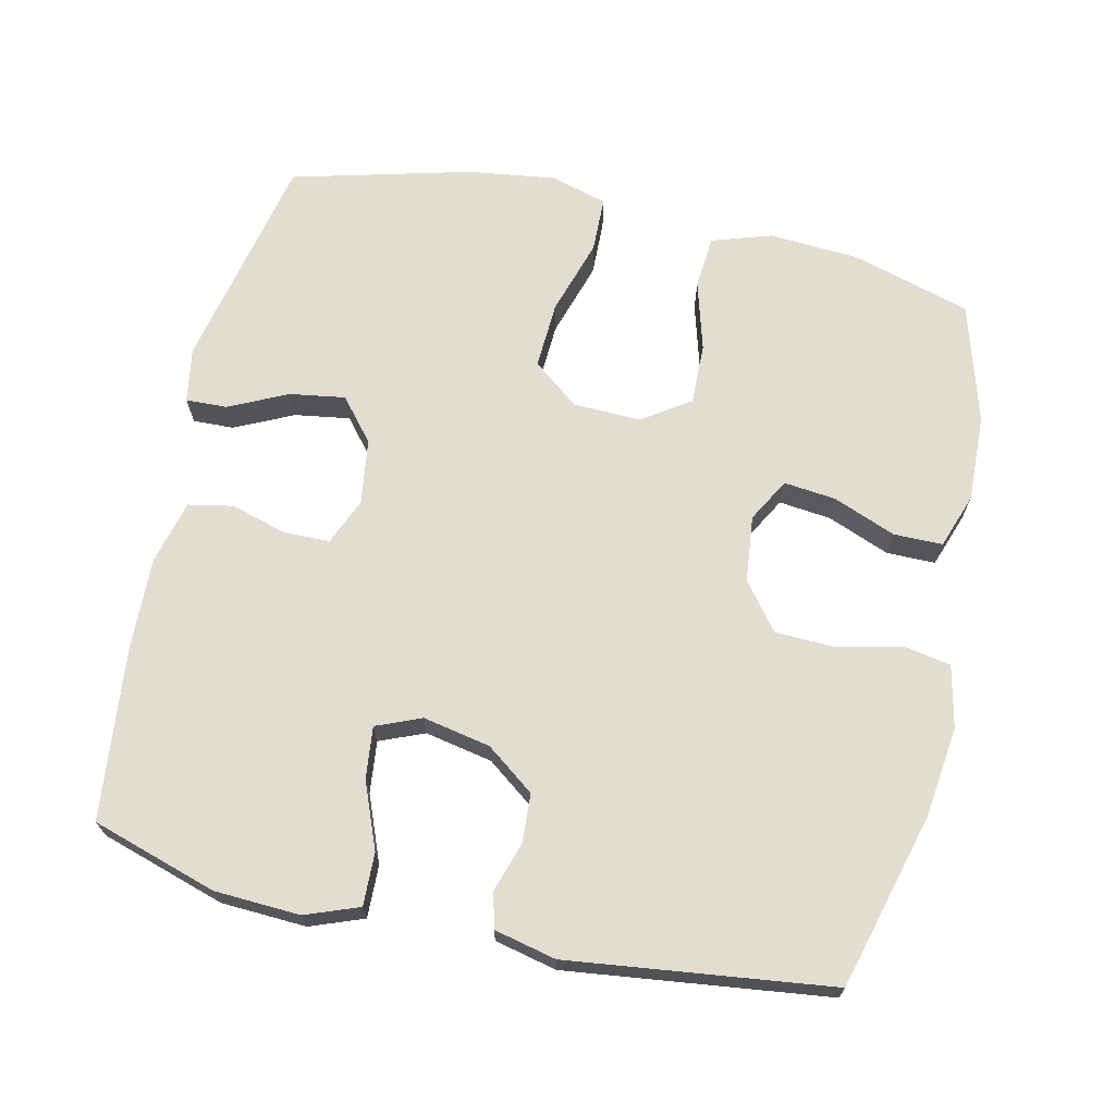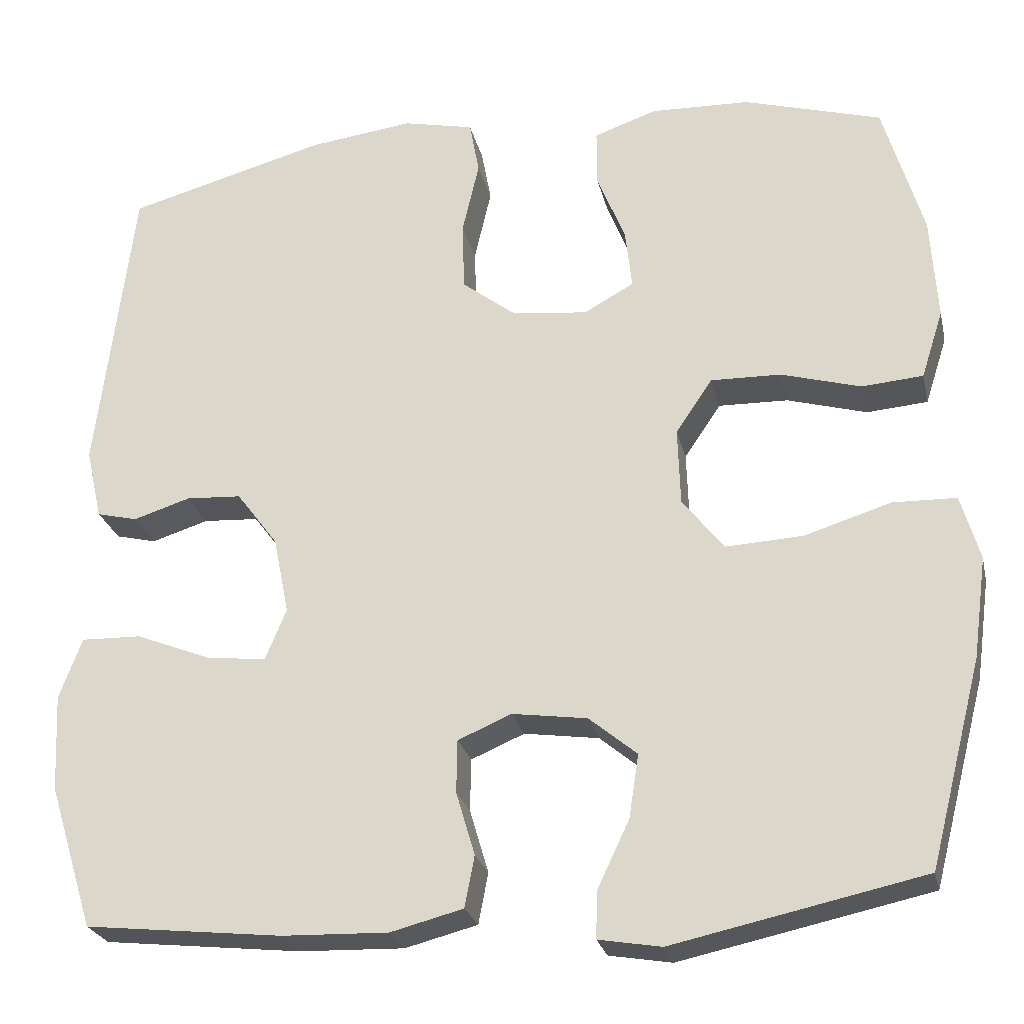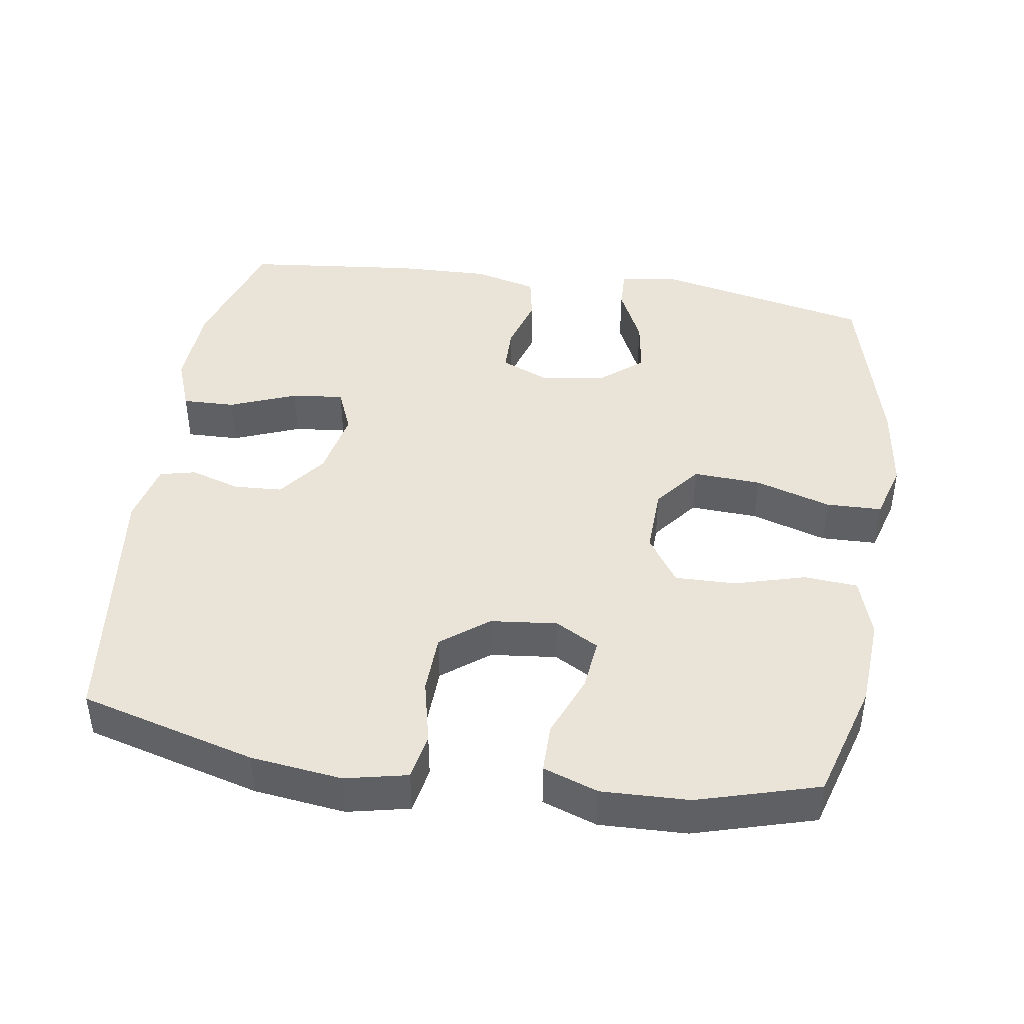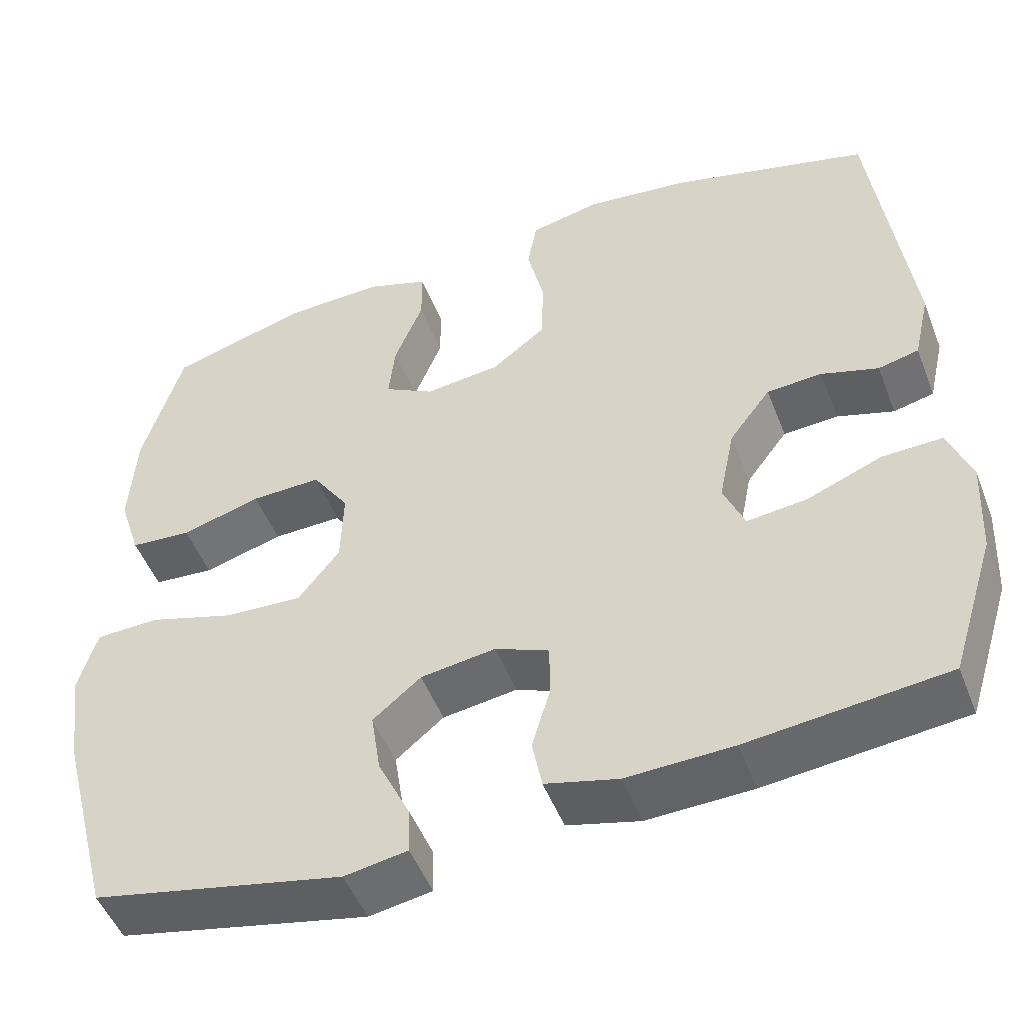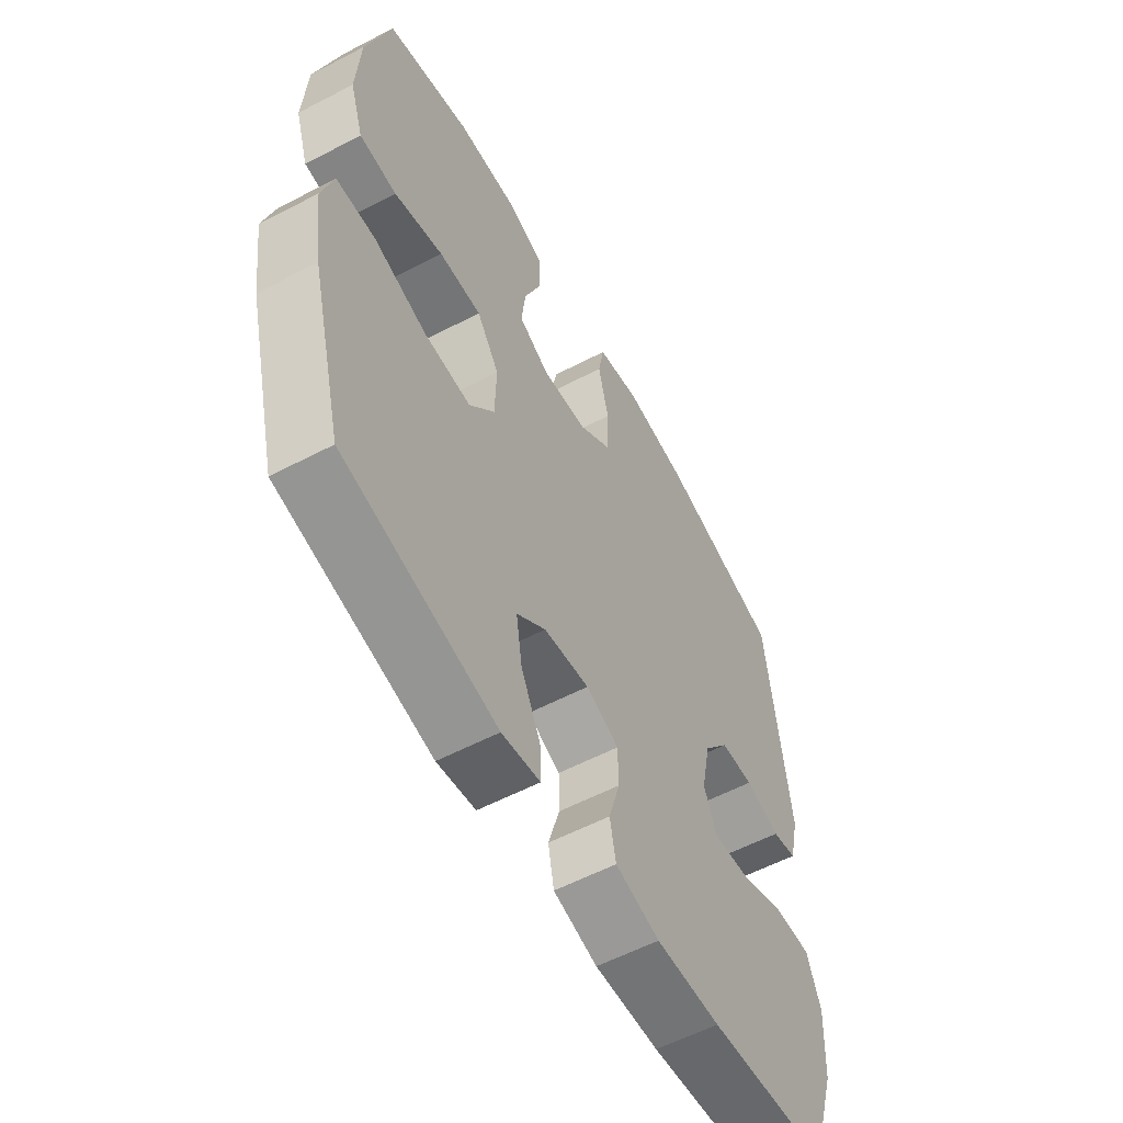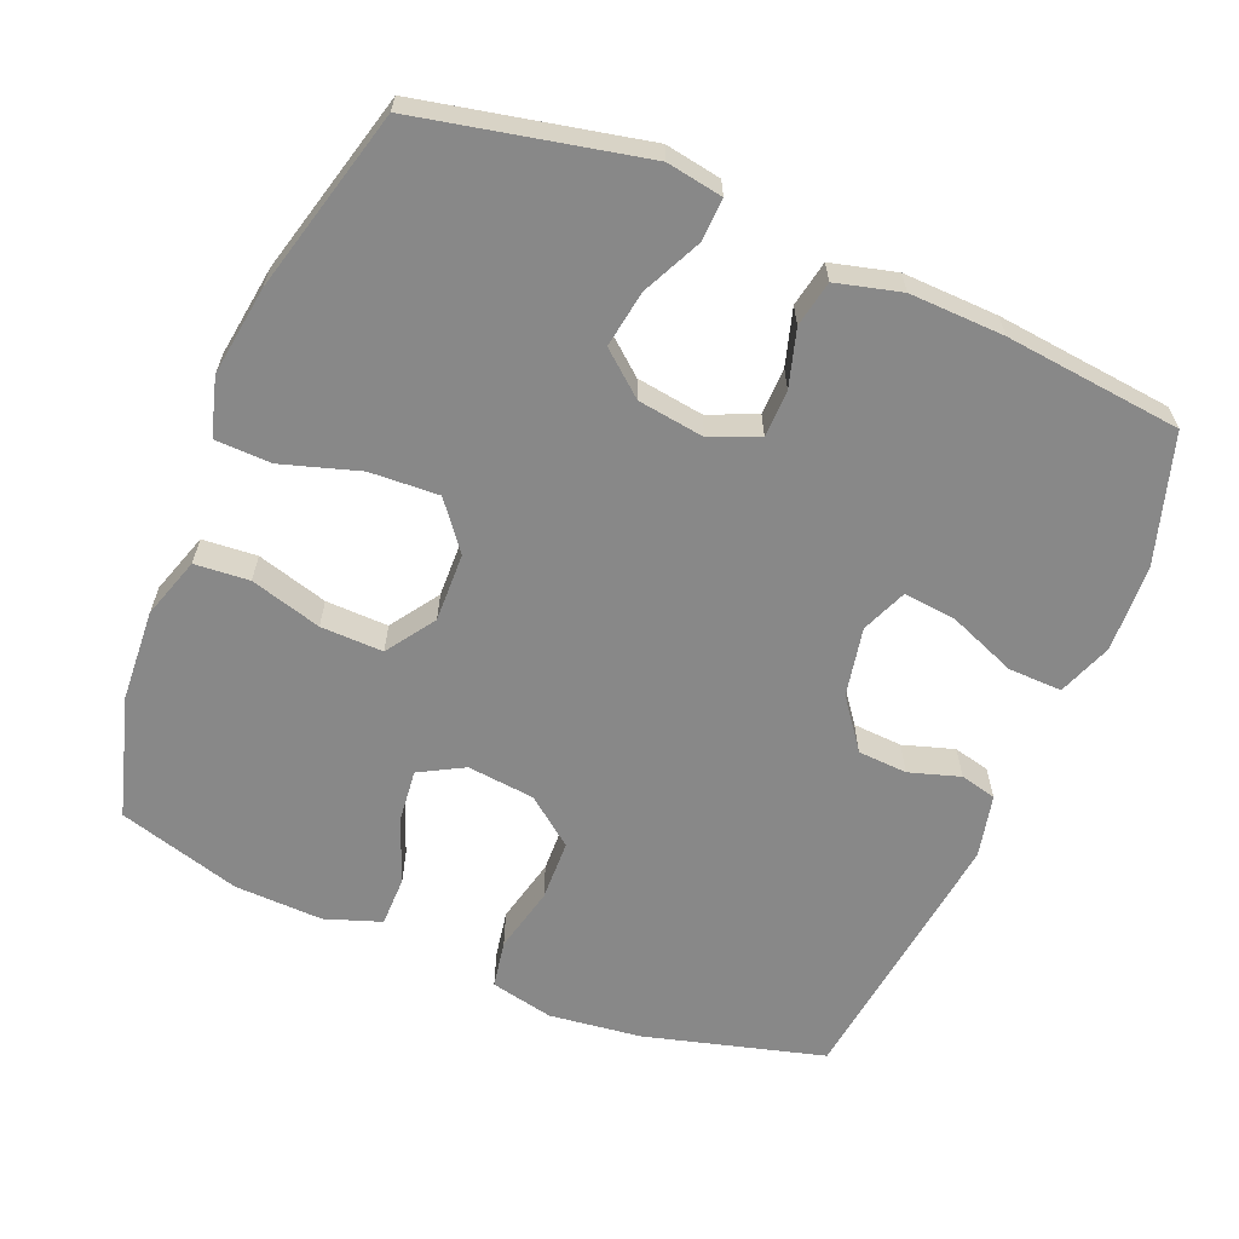
<metadata>
{"format":"obj","ext":"obj","renderer":"f3d","projection":"perspective","resolution":1024,"background":"white","views":[{"elev":68.6,"azim":-77.4,"up":"+Y"},{"elev":-25.1,"azim":12.6,"up":"+Z"},{"elev":43.3,"azim":8.8,"up":"+Y"},{"elev":-50.0,"azim":-159.1,"up":"+Z"},{"elev":-57.6,"azim":118.5,"up":"+Z"},{"elev":-62.7,"azim":157.4,"up":"+Y"}]}
</metadata>
<code>
v 0.5 0.07 0.5
v 0.549 0.07 0.333
v 0.557 0.07 0.206
v 0.53 0.07 0.122
v 0.455 0.07 0.116
v 0.357 0.07 0.144
v 0.271 0.07 0.146
v 0.226 0.07 0.079
v 0.229 0.07 -0.016
v 0.28 0.07 -0.081
v 0.375 0.07 -0.076
v 0.481 0.07 -0.043
v 0.559 0.07 -0.045
v 0.582 0.07 -0.125
v 0.565 0.07 -0.249
v 0.5 0.07 -0.5
v 0.193 0.07 -0.566
v 0.116 0.07 -0.553
v 0.118 0.07 -0.495
v 0.157 0.07 -0.413
v 0.169 0.07 -0.335
v 0.11 0.07 -0.286
v 0.018 0.07 -0.273
v -0.048 0.07 -0.301
v -0.049 0.07 -0.366
v -0.026 0.07 -0.444
v -0.038 0.07 -0.507
v -0.127 0.07 -0.53
v -0.257 0.07 -0.526
v -0.5 0.07 -0.5
v -0.555 0.07 -0.324
v -0.561 0.07 -0.204
v -0.533 0.07 -0.129
v -0.459 0.07 -0.131
v -0.366 0.07 -0.168
v -0.293 0.07 -0.176
v -0.267 0.07 -0.113
v -0.286 0.07 -0.018
v -0.337 0.07 0.05
v -0.405 0.07 0.054
v -0.475 0.07 0.032
v -0.525 0.07 0.044
v -0.545 0.07 0.131
v -0.5 0.07 0.5
v -0.254 0.07 0.567
v -0.126 0.07 0.583
v -0.039 0.07 0.564
v -0.027 0.07 0.498
v -0.048 0.07 0.407
v -0.045 0.07 0.323
v 0.021 0.07 0.272
v 0.114 0.07 0.262
v 0.175 0.07 0.296
v 0.167 0.07 0.369
v 0.132 0.07 0.457
v 0.132 0.07 0.526
v 0.209 0.07 0.553
v 0.331 0.07 0.549
v 0.5 0 0.5
v 0.549 0 0.333
v 0.557 0 0.206
v 0.53 0 0.122
v 0.455 0 0.116
v 0.357 0 0.144
v 0.271 0 0.146
v 0.226 0 0.079
v 0.229 0 -0.016
v 0.28 0 -0.081
v 0.375 0 -0.076
v 0.481 0 -0.043
v 0.559 0 -0.045
v 0.582 0 -0.125
v 0.565 0 -0.249
v 0.5 0 -0.5
v 0.193 0 -0.566
v 0.116 0 -0.553
v 0.118 0 -0.495
v 0.157 0 -0.413
v 0.169 0 -0.335
v 0.11 0 -0.286
v 0.018 0 -0.273
v -0.048 0 -0.301
v -0.049 0 -0.366
v -0.026 0 -0.444
v -0.038 0 -0.507
v -0.127 0 -0.53
v -0.257 0 -0.526
v -0.5 0 -0.5
v -0.555 0 -0.324
v -0.561 0 -0.204
v -0.533 0 -0.129
v -0.459 0 -0.131
v -0.366 0 -0.168
v -0.293 0 -0.176
v -0.267 0 -0.113
v -0.286 0 -0.018
v -0.337 0 0.05
v -0.405 0 0.054
v -0.475 0 0.032
v -0.525 0 0.044
v -0.545 0 0.131
v -0.5 0 0.5
v -0.254 0 0.567
v -0.126 0 0.583
v -0.039 0 0.564
v -0.027 0 0.498
v -0.048 0 0.407
v -0.045 0 0.323
v 0.021 0 0.272
v 0.114 0 0.262
v 0.175 0 0.296
v 0.167 0 0.369
v 0.132 0 0.457
v 0.132 0 0.526
v 0.209 0 0.553
v 0.331 0 0.549
f 54 55 56 57
f 53 54 57 58
f 46 47 48 49
f 46 49 50
f 45 46 50
f 44 45 50
f 43 44 50 51
f 40 41 42 43
f 39 40 43 51
f 32 33 34 35
f 32 35 36
f 31 32 36
f 30 31 36
f 29 30 36
f 28 29 36 37
f 25 26 27 28
f 24 25 28 37
f 17 18 19 20
f 17 20 21
f 16 17 21
f 15 16 21 22
f 11 12 13 14
f 10 11 14 15
f 3 4 5 6
f 3 6 7
f 2 3 7
f 53 58 1 2
f 52 53 2 7
f 38 39 51 52
f 38 52 7 8
f 23 24 37 38
f 23 38 8 9
f 10 15 22 23
f 9 10 23
f 115 114 113 112
f 116 115 112 111
f 107 106 105 104
f 108 107 104
f 108 104 103
f 108 103 102
f 109 108 102 101
f 101 100 99 98
f 109 101 98 97
f 93 92 91 90
f 94 93 90
f 94 90 89
f 94 89 88
f 94 88 87
f 95 94 87 86
f 86 85 84 83
f 95 86 83 82
f 78 77 76 75
f 79 78 75
f 79 75 74
f 80 79 74 73
f 72 71 70 69
f 73 72 69 68
f 64 63 62 61
f 65 64 61
f 65 61 60
f 60 59 116 111
f 65 60 111 110
f 110 109 97 96
f 66 65 110 96
f 96 95 82 81
f 67 66 96 81
f 81 80 73 68
f 81 68 67
f 1 59 60 2
f 2 60 61 3
f 3 61 62 4
f 4 62 63 5
f 5 63 64 6
f 6 64 65 7
f 7 65 66 8
f 8 66 67 9
f 9 67 68 10
f 10 68 69 11
f 11 69 70 12
f 12 70 71 13
f 13 71 72 14
f 14 72 73 15
f 15 73 74 16
f 16 74 75 17
f 17 75 76 18
f 18 76 77 19
f 19 77 78 20
f 20 78 79 21
f 21 79 80 22
f 22 80 81 23
f 23 81 82 24
f 24 82 83 25
f 25 83 84 26
f 26 84 85 27
f 27 85 86 28
f 28 86 87 29
f 29 87 88 30
f 30 88 89 31
f 31 89 90 32
f 32 90 91 33
f 33 91 92 34
f 34 92 93 35
f 35 93 94 36
f 36 94 95 37
f 37 95 96 38
f 38 96 97 39
f 39 97 98 40
f 40 98 99 41
f 41 99 100 42
f 42 100 101 43
f 43 101 102 44
f 44 102 103 45
f 45 103 104 46
f 46 104 105 47
f 47 105 106 48
f 48 106 107 49
f 49 107 108 50
f 50 108 109 51
f 51 109 110 52
f 52 110 111 53
f 53 111 112 54
f 54 112 113 55
f 55 113 114 56
f 56 114 115 57
f 57 115 116 58
f 58 116 59 1

</code>
